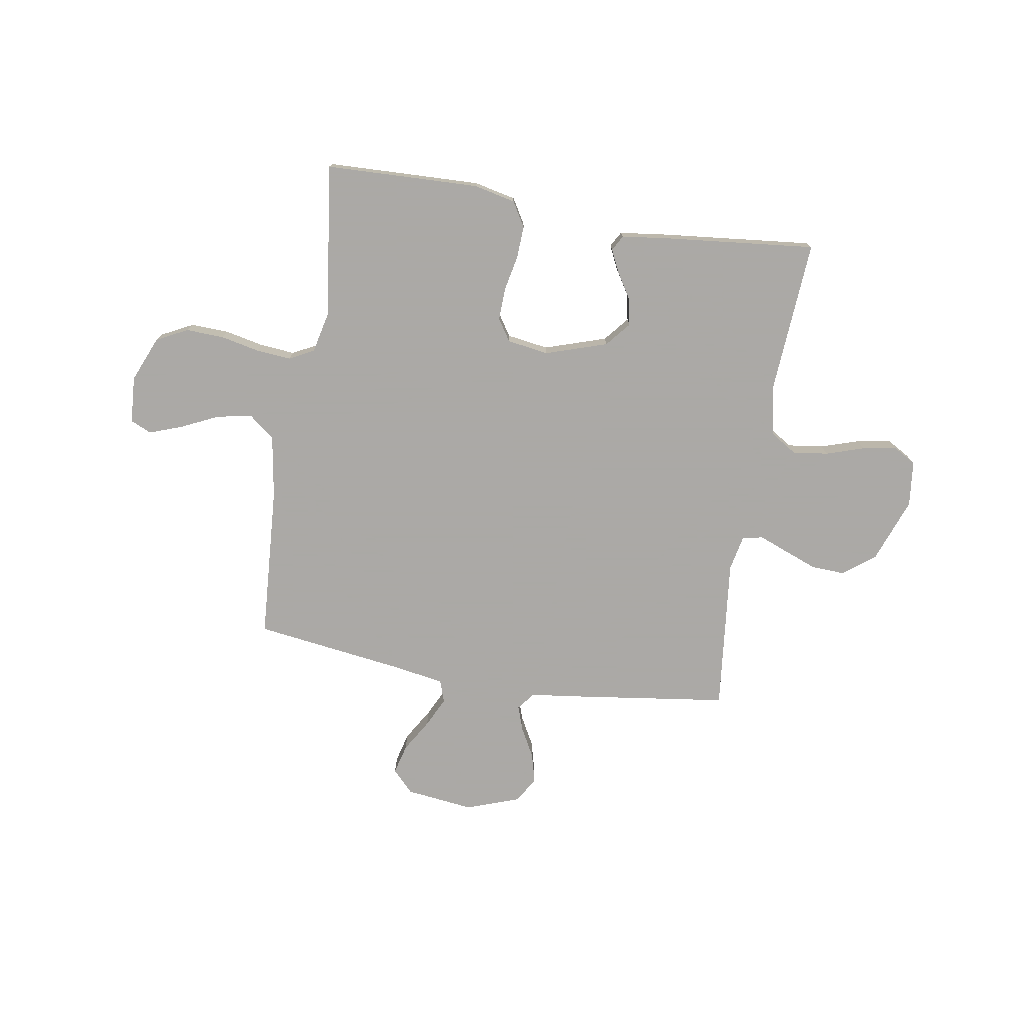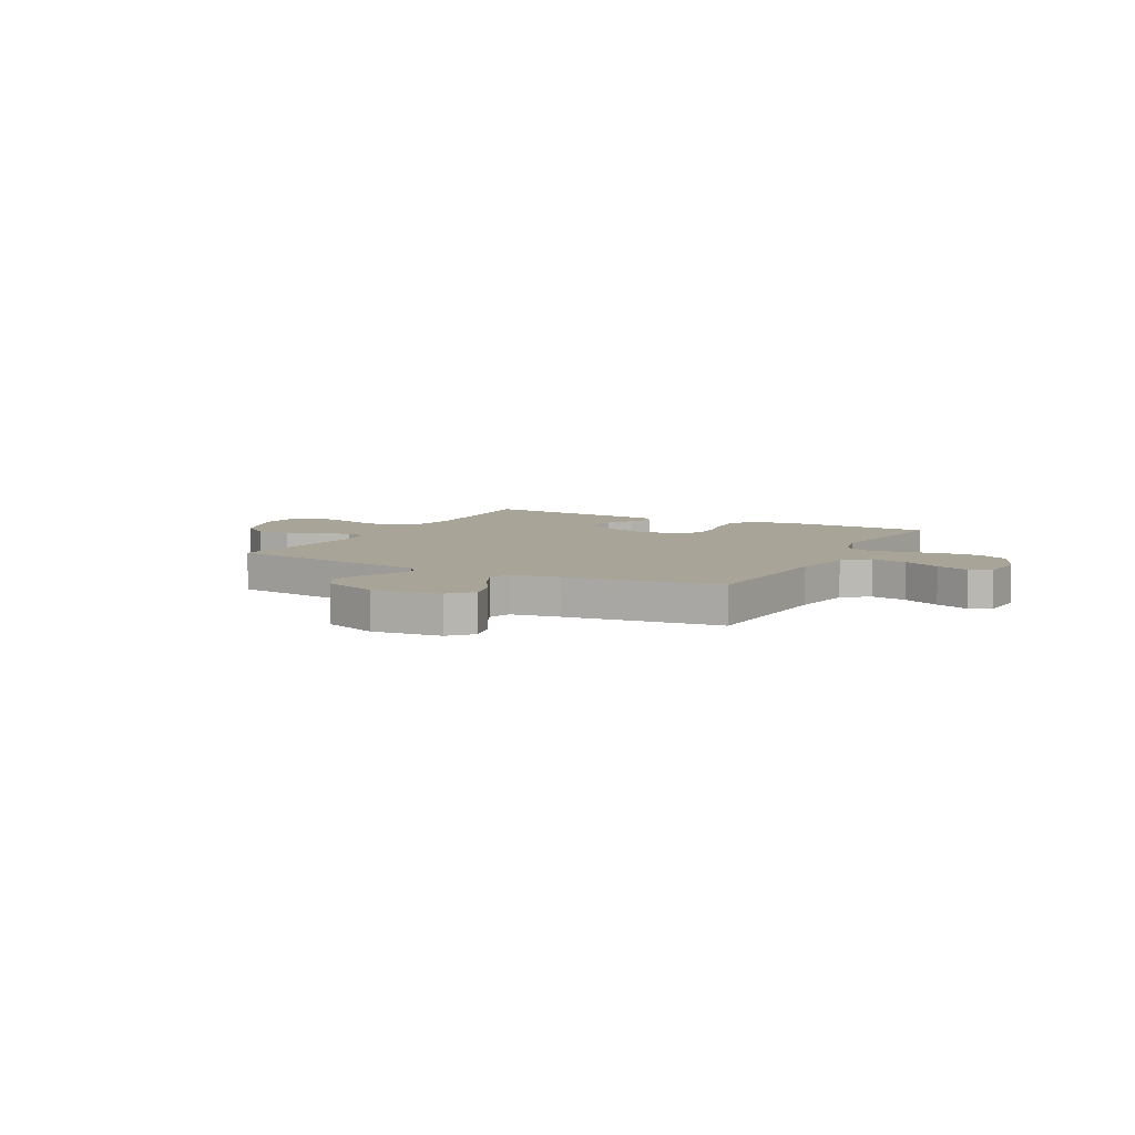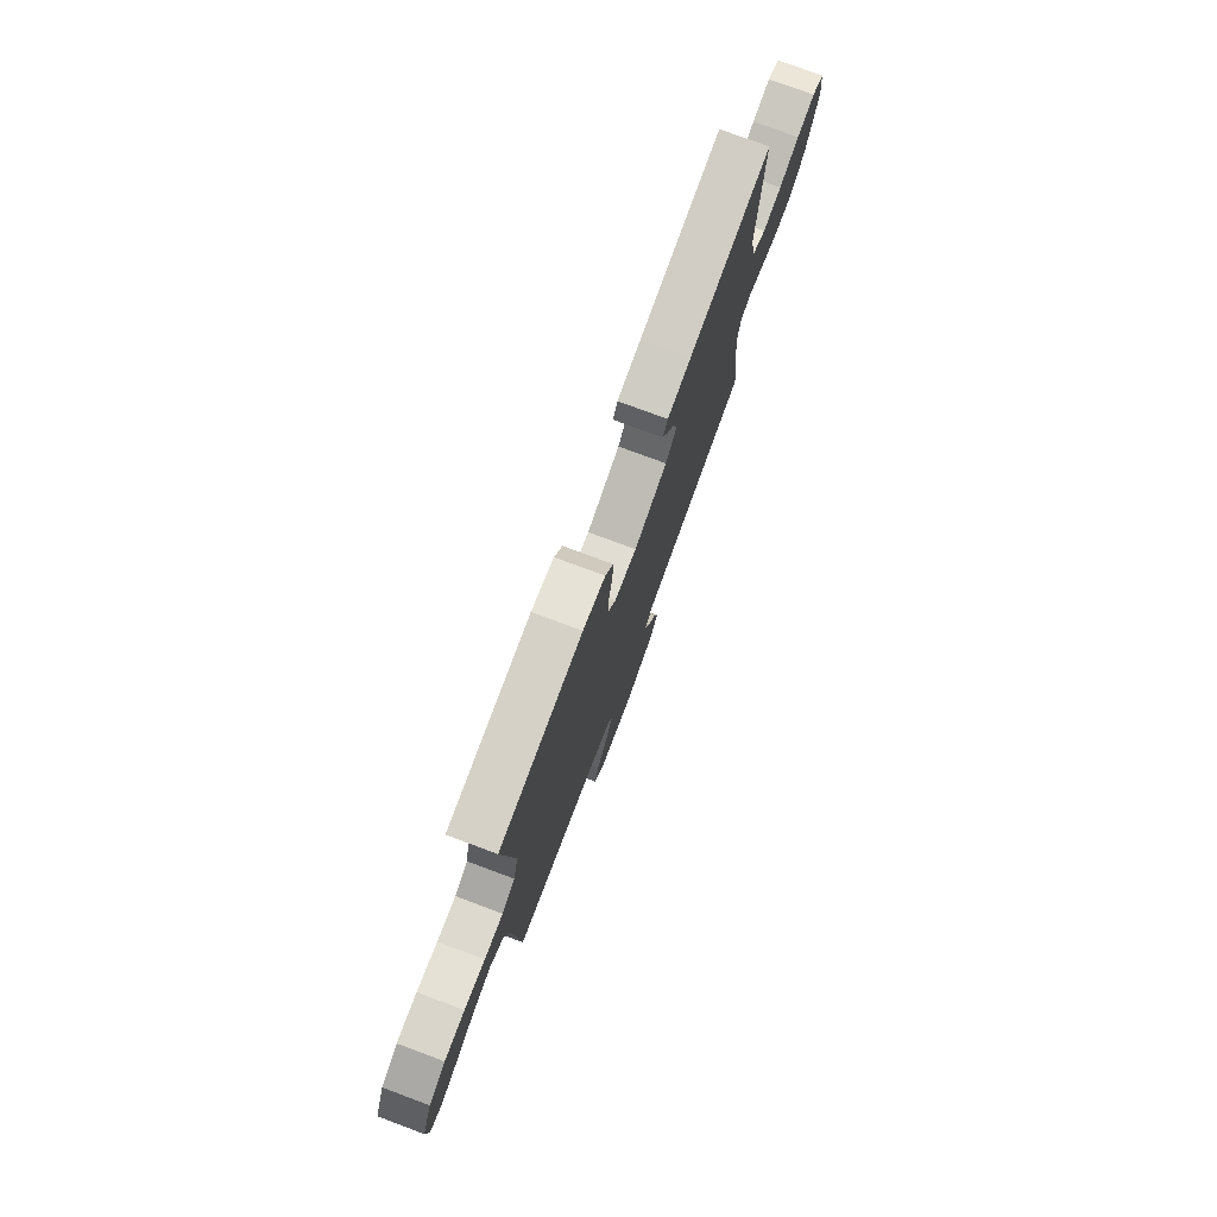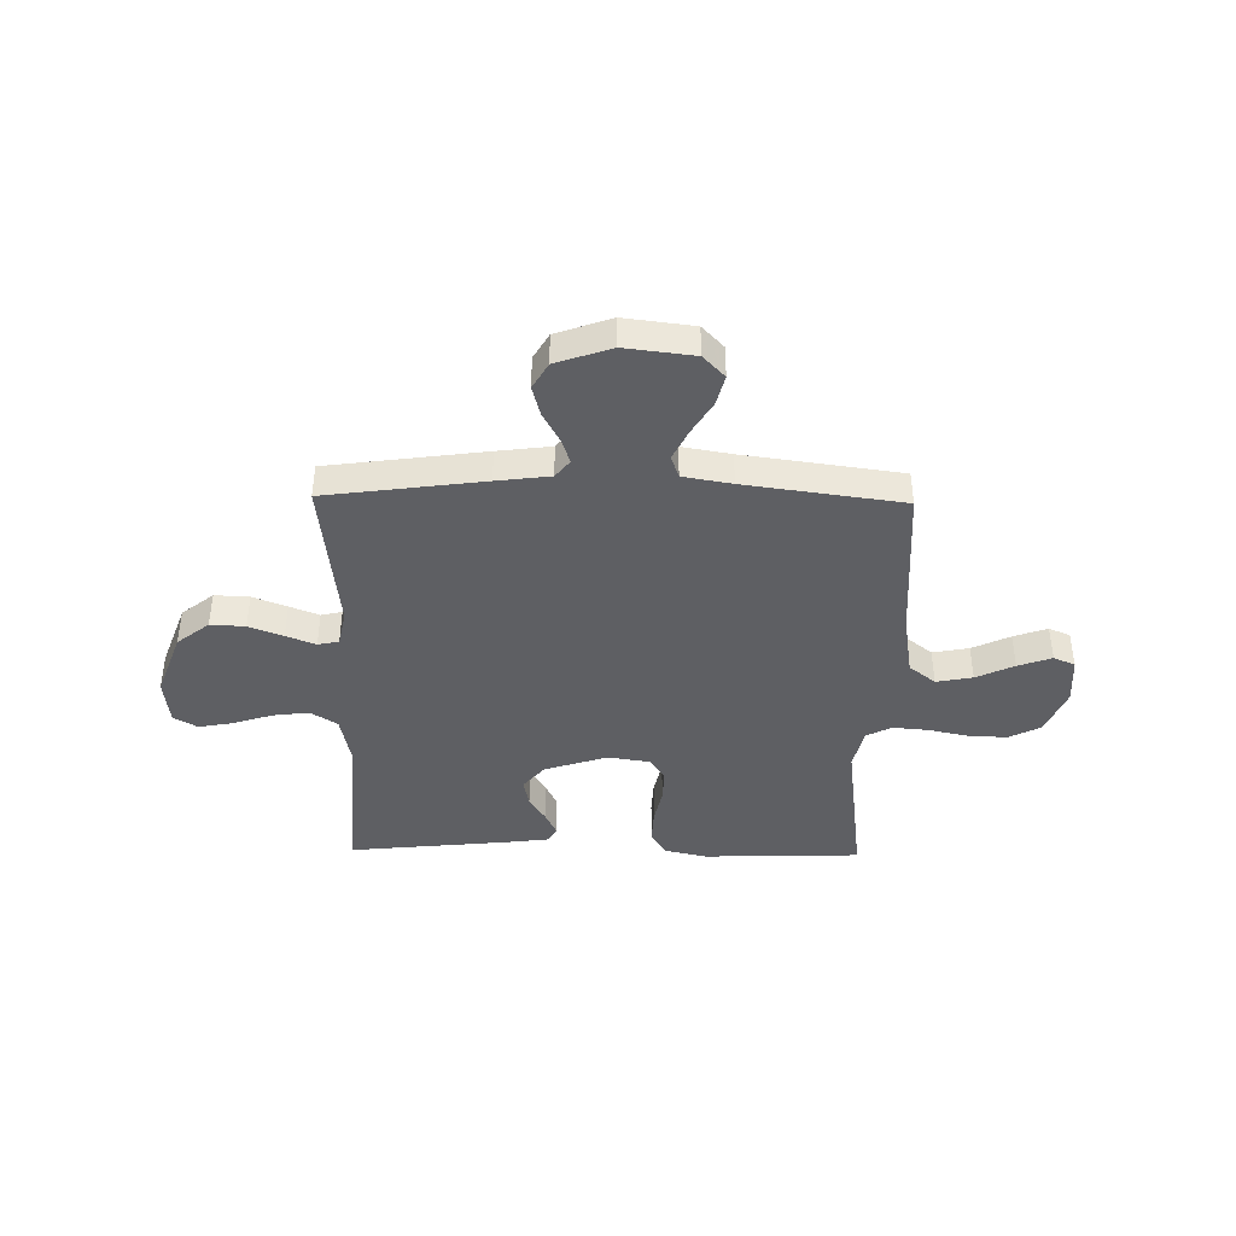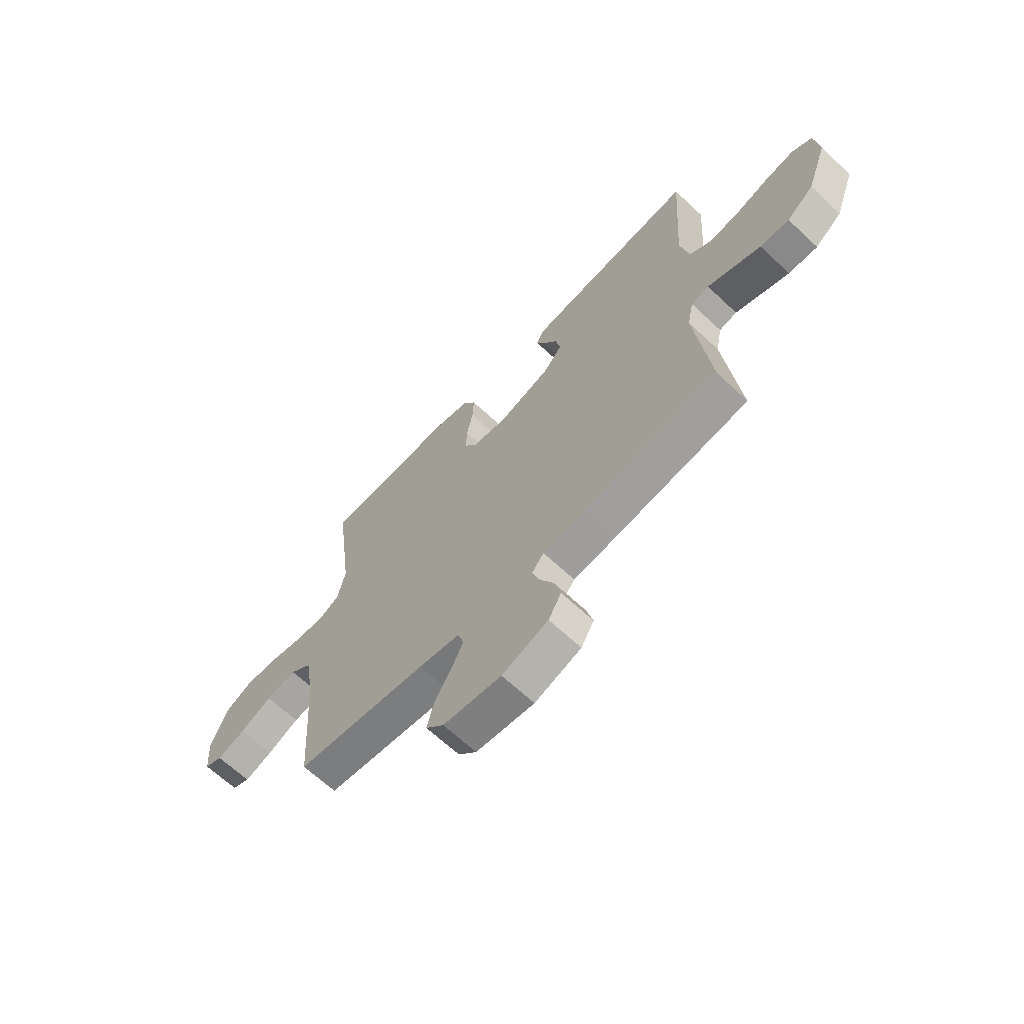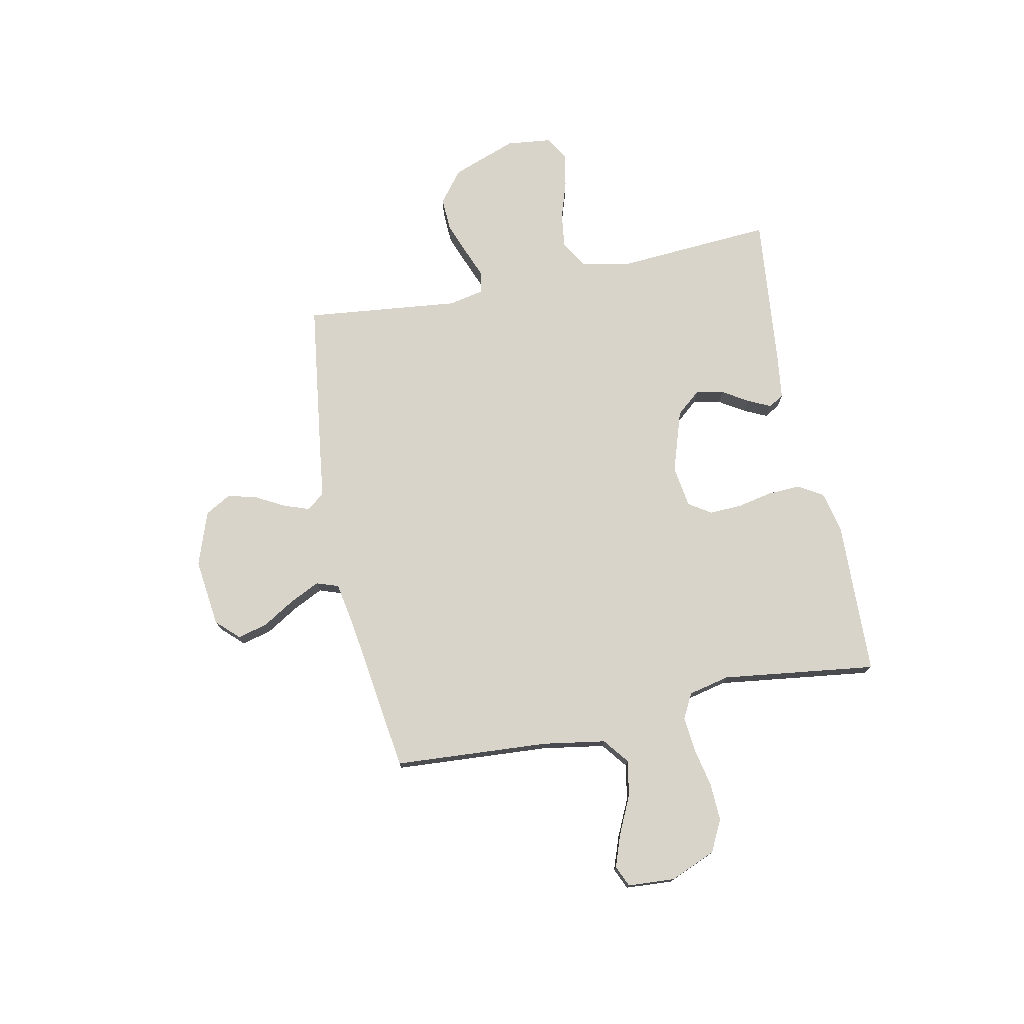
<metadata>
{"format":"obj","ext":"obj","renderer":"f3d","projection":"perspective","resolution":1024,"background":"white","views":[{"elev":-75.5,"azim":-9.4,"up":"+Y"},{"elev":7.0,"azim":-152.0,"up":"+Y"},{"elev":76.8,"azim":-69.6,"up":"+Z"},{"elev":-41.4,"azim":179.0,"up":"+Y"},{"elev":-65.4,"azim":46.7,"up":"+Z"},{"elev":75.3,"azim":-101.6,"up":"+Y"}]}
</metadata>
<code>
v -0.5 0.07 -0.5
v -0.52 0.07 -0.2
v -0.54 0.07 -0.078
v -0.59 0.07 -0.039
v -0.659 0.07 -0.052
v -0.731 0.07 -0.086
v -0.795 0.07 -0.109
v -0.836 0.07 -0.091
v -0.842 0.07 0
v -0.805 0.07 0.089
v -0.744 0.07 0.12
v -0.67 0.07 0.117
v -0.595 0.07 0.101
v -0.527 0.07 0.095
v -0.479 0.07 0.12
v -0.461 0.07 0.2
v -0.5 0.07 0.5
v -0.2 0.07 0.51
v -0.119 0.07 0.492
v -0.09 0.07 0.444
v -0.093 0.07 0.38
v -0.107 0.07 0.311
v -0.109 0.07 0.249
v -0.081 0.07 0.206
v 0 0.07 0.194
v 0.12 0.07 0.233
v 0.16 0.07 0.281
v 0.149 0.07 0.334
v 0.118 0.07 0.384
v 0.097 0.07 0.428
v 0.114 0.07 0.458
v 0.2 0.07 0.469
v 0.5 0.07 0.5
v 0.48 0.07 0.2
v 0.5 0.07 0.102
v 0.551 0.07 0.07
v 0.62 0.07 0.079
v 0.694 0.07 0.103
v 0.76 0.07 0.115
v 0.805 0.07 0.089
v 0.815 0.07 0
v 0.769 0.07 -0.125
v 0.708 0.07 -0.173
v 0.642 0.07 -0.17
v 0.577 0.07 -0.145
v 0.521 0.07 -0.123
v 0.481 0.07 -0.132
v 0.467 0.07 -0.2
v 0.5 0.07 -0.5
v 0.2 0.07 -0.541
v 0.098 0.07 -0.554
v 0.071 0.07 -0.588
v 0.088 0.07 -0.637
v 0.119 0.07 -0.694
v 0.134 0.07 -0.751
v 0.105 0.07 -0.801
v 0 0.07 -0.838
v -0.132 0.07 -0.822
v -0.173 0.07 -0.779
v -0.158 0.07 -0.721
v -0.12 0.07 -0.658
v -0.092 0.07 -0.6
v -0.107 0.07 -0.557
v -0.2 0.07 -0.541
v -0.5 0 -0.5
v -0.52 0 -0.2
v -0.54 0 -0.078
v -0.59 0 -0.039
v -0.659 0 -0.052
v -0.731 0 -0.086
v -0.795 0 -0.109
v -0.836 0 -0.091
v -0.842 0 0
v -0.805 0 0.089
v -0.744 0 0.12
v -0.67 0 0.117
v -0.595 0 0.101
v -0.527 0 0.095
v -0.479 0 0.12
v -0.461 0 0.2
v -0.5 0 0.5
v -0.2 0 0.51
v -0.119 0 0.492
v -0.09 0 0.444
v -0.093 0 0.38
v -0.107 0 0.311
v -0.109 0 0.249
v -0.081 0 0.206
v 0 0 0.194
v 0.12 0 0.233
v 0.16 0 0.281
v 0.149 0 0.334
v 0.118 0 0.384
v 0.097 0 0.428
v 0.114 0 0.458
v 0.2 0 0.469
v 0.5 0 0.5
v 0.48 0 0.2
v 0.5 0 0.102
v 0.551 0 0.07
v 0.62 0 0.079
v 0.694 0 0.103
v 0.76 0 0.115
v 0.805 0 0.089
v 0.815 0 0
v 0.769 0 -0.125
v 0.708 0 -0.173
v 0.642 0 -0.17
v 0.577 0 -0.145
v 0.521 0 -0.123
v 0.481 0 -0.132
v 0.467 0 -0.2
v 0.5 0 -0.5
v 0.2 0 -0.541
v 0.098 0 -0.554
v 0.071 0 -0.588
v 0.088 0 -0.637
v 0.119 0 -0.694
v 0.134 0 -0.751
v 0.105 0 -0.801
v 0 0 -0.838
v -0.132 0 -0.822
v -0.173 0 -0.779
v -0.158 0 -0.721
v -0.12 0 -0.658
v -0.092 0 -0.6
v -0.107 0 -0.557
v -0.2 0 -0.541
f 58 59 60 61
f 58 61 62
f 57 58 62
f 56 57 62 63
f 53 54 55 56
f 52 53 56 63
f 48 49 50 51
f 47 48 51
f 43 44 45 46
f 41 42 43 46
f 41 46 47
f 40 41 47
f 37 38 39 40
f 36 37 40 47
f 35 36 47 51
f 31 32 33 34
f 28 29 30 31
f 28 31 34 35
f 19 20 21 22
f 19 22 23
f 16 17 18 19
f 15 16 19 23
f 14 15 23 24
f 10 11 12 13
f 10 13 14
f 9 10 14
f 5 6 7 8
f 5 8 9 14
f 64 1 2
f 63 64 2 3
f 51 52 63 3
f 27 28 35
f 26 27 35 51
f 25 26 51 3
f 4 5 14 24
f 3 4 24 25
f 125 124 123 122
f 126 125 122
f 126 122 121
f 127 126 121 120
f 120 119 118 117
f 127 120 117 116
f 115 114 113 112
f 115 112 111
f 110 109 108 107
f 110 107 106 105
f 111 110 105
f 111 105 104
f 104 103 102 101
f 111 104 101 100
f 115 111 100 99
f 98 97 96 95
f 95 94 93 92
f 99 98 95 92
f 86 85 84 83
f 87 86 83
f 83 82 81 80
f 87 83 80 79
f 88 87 79 78
f 77 76 75 74
f 78 77 74
f 78 74 73
f 72 71 70 69
f 78 73 72 69
f 66 65 128
f 67 66 128 127
f 67 127 116 115
f 99 92 91
f 115 99 91 90
f 67 115 90 89
f 88 78 69 68
f 89 88 68 67
f 1 65 66 2
f 2 66 67 3
f 3 67 68 4
f 4 68 69 5
f 5 69 70 6
f 6 70 71 7
f 7 71 72 8
f 8 72 73 9
f 9 73 74 10
f 10 74 75 11
f 11 75 76 12
f 12 76 77 13
f 13 77 78 14
f 14 78 79 15
f 15 79 80 16
f 16 80 81 17
f 17 81 82 18
f 18 82 83 19
f 19 83 84 20
f 20 84 85 21
f 21 85 86 22
f 22 86 87 23
f 23 87 88 24
f 24 88 89 25
f 25 89 90 26
f 26 90 91 27
f 27 91 92 28
f 28 92 93 29
f 29 93 94 30
f 30 94 95 31
f 31 95 96 32
f 32 96 97 33
f 33 97 98 34
f 34 98 99 35
f 35 99 100 36
f 36 100 101 37
f 37 101 102 38
f 38 102 103 39
f 39 103 104 40
f 40 104 105 41
f 41 105 106 42
f 42 106 107 43
f 43 107 108 44
f 44 108 109 45
f 45 109 110 46
f 46 110 111 47
f 47 111 112 48
f 48 112 113 49
f 49 113 114 50
f 50 114 115 51
f 51 115 116 52
f 52 116 117 53
f 53 117 118 54
f 54 118 119 55
f 55 119 120 56
f 56 120 121 57
f 57 121 122 58
f 58 122 123 59
f 59 123 124 60
f 60 124 125 61
f 61 125 126 62
f 62 126 127 63
f 63 127 128 64
f 64 128 65 1

</code>
